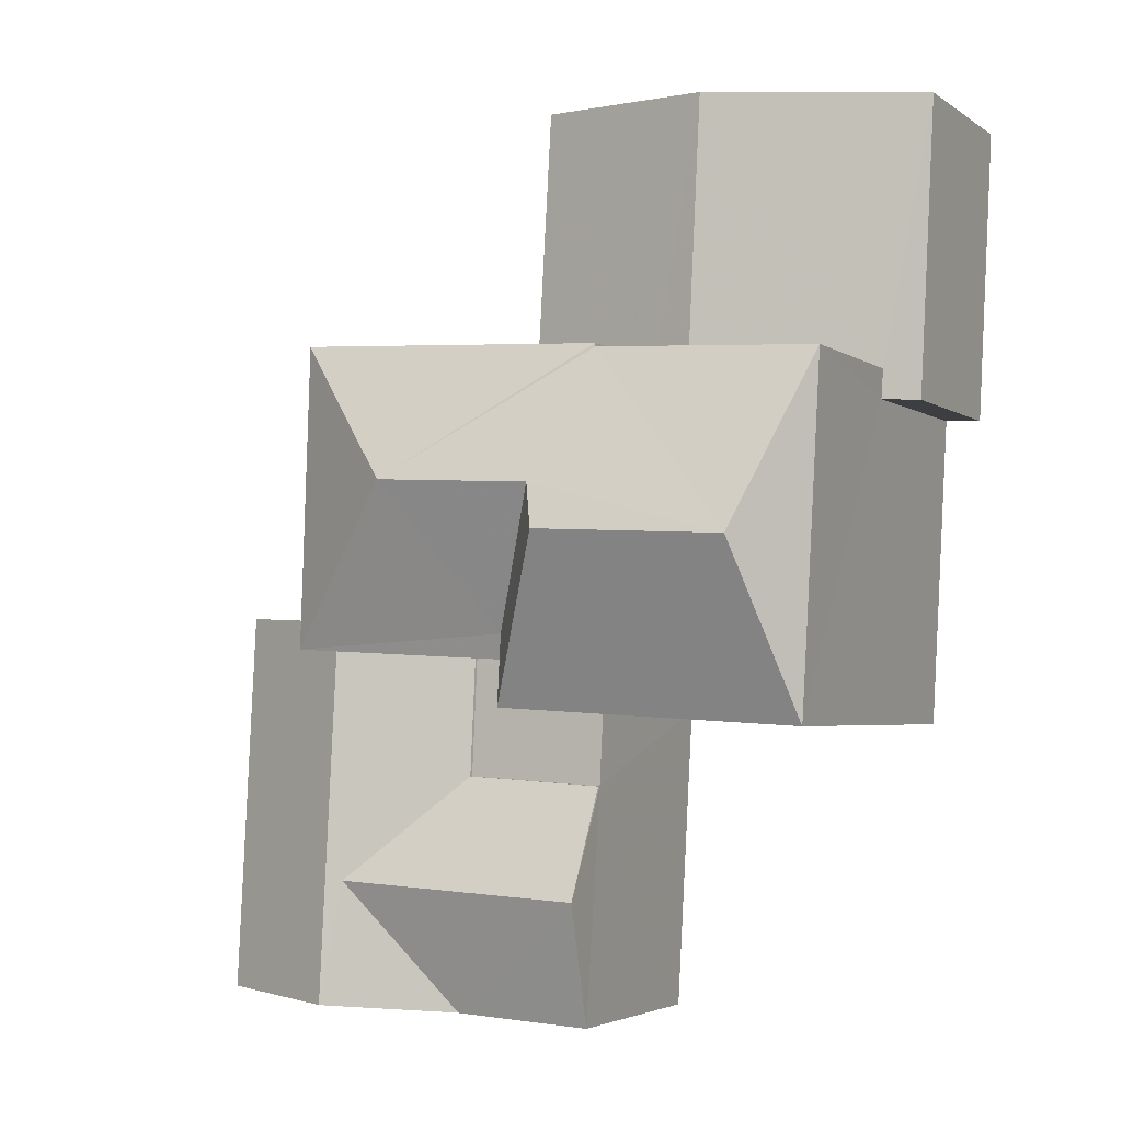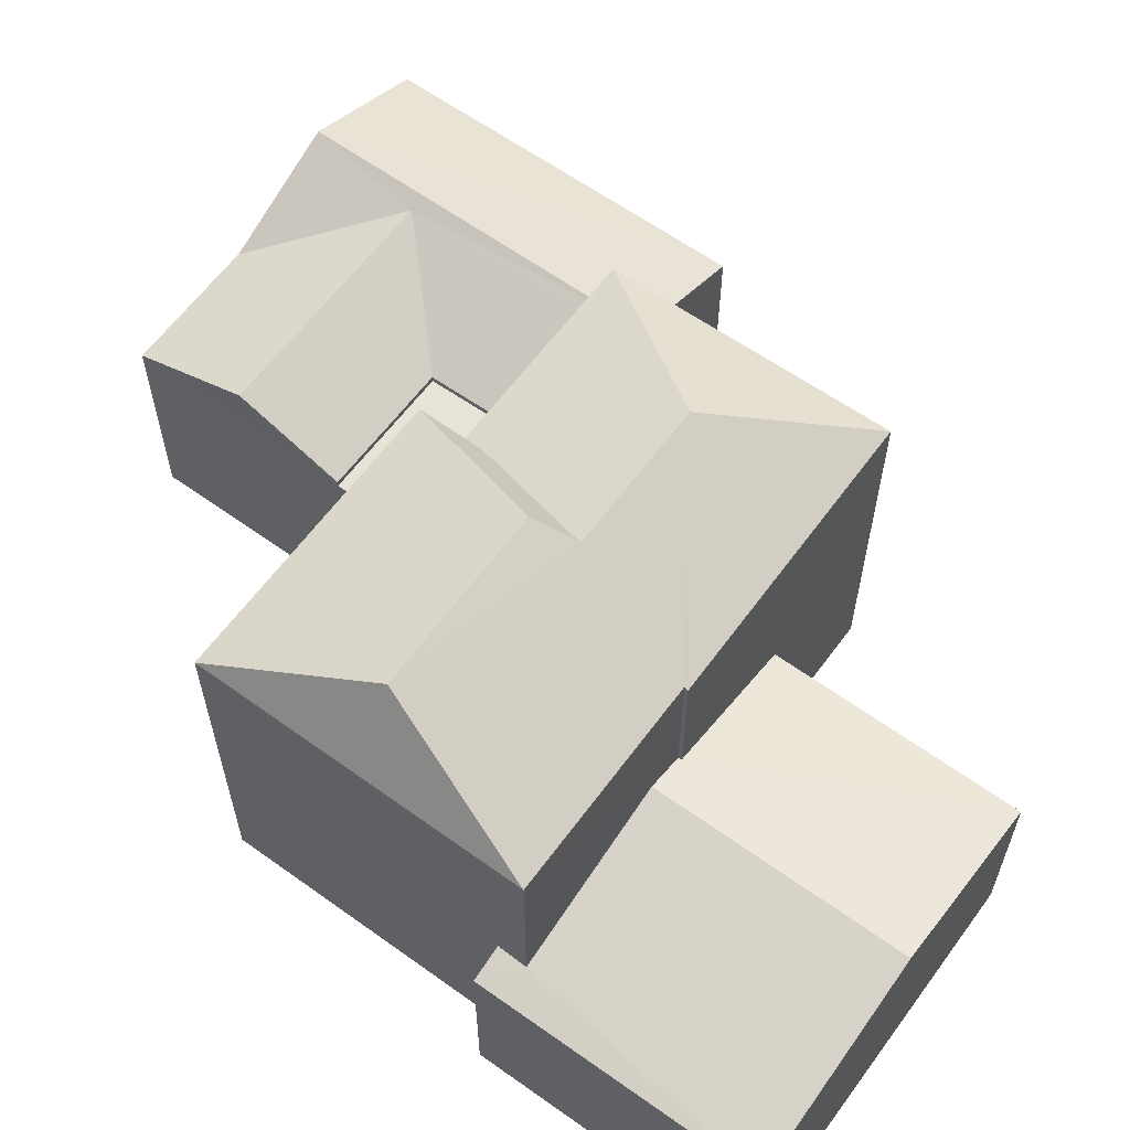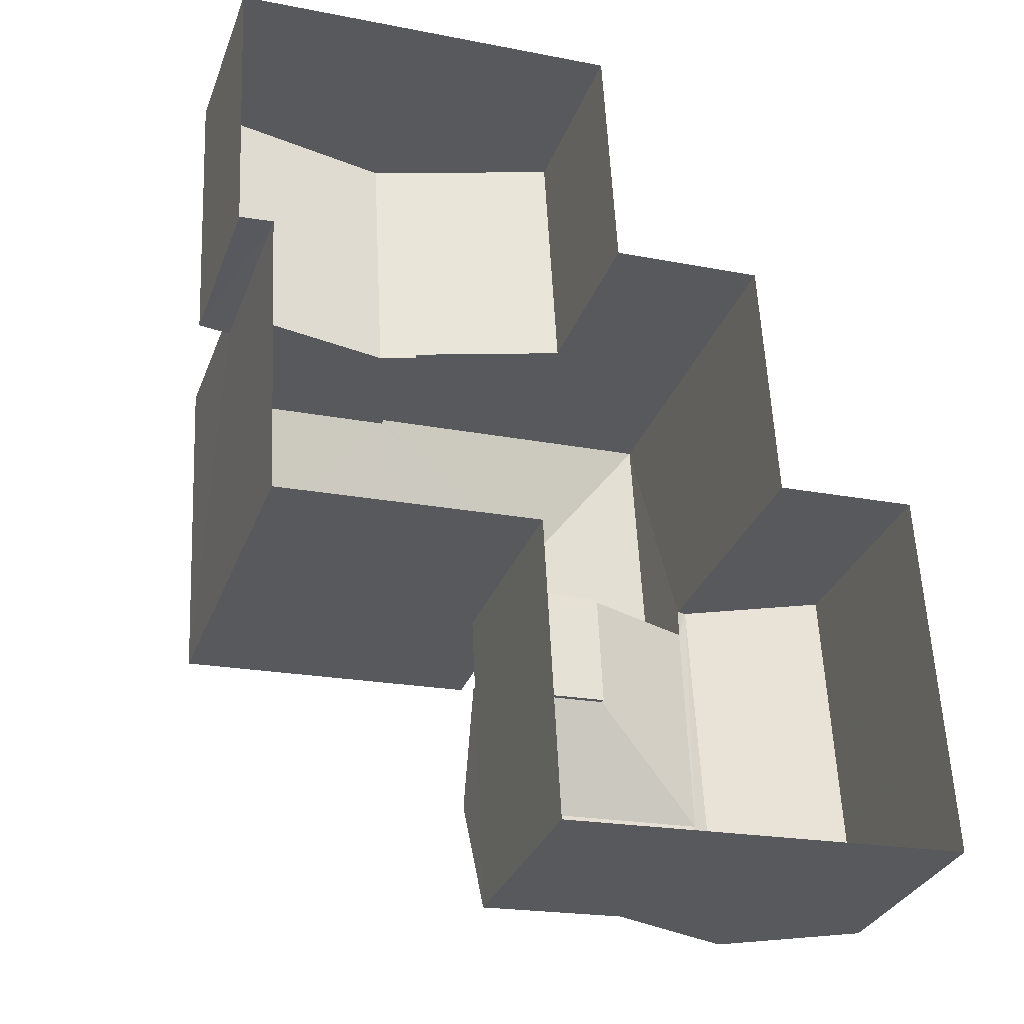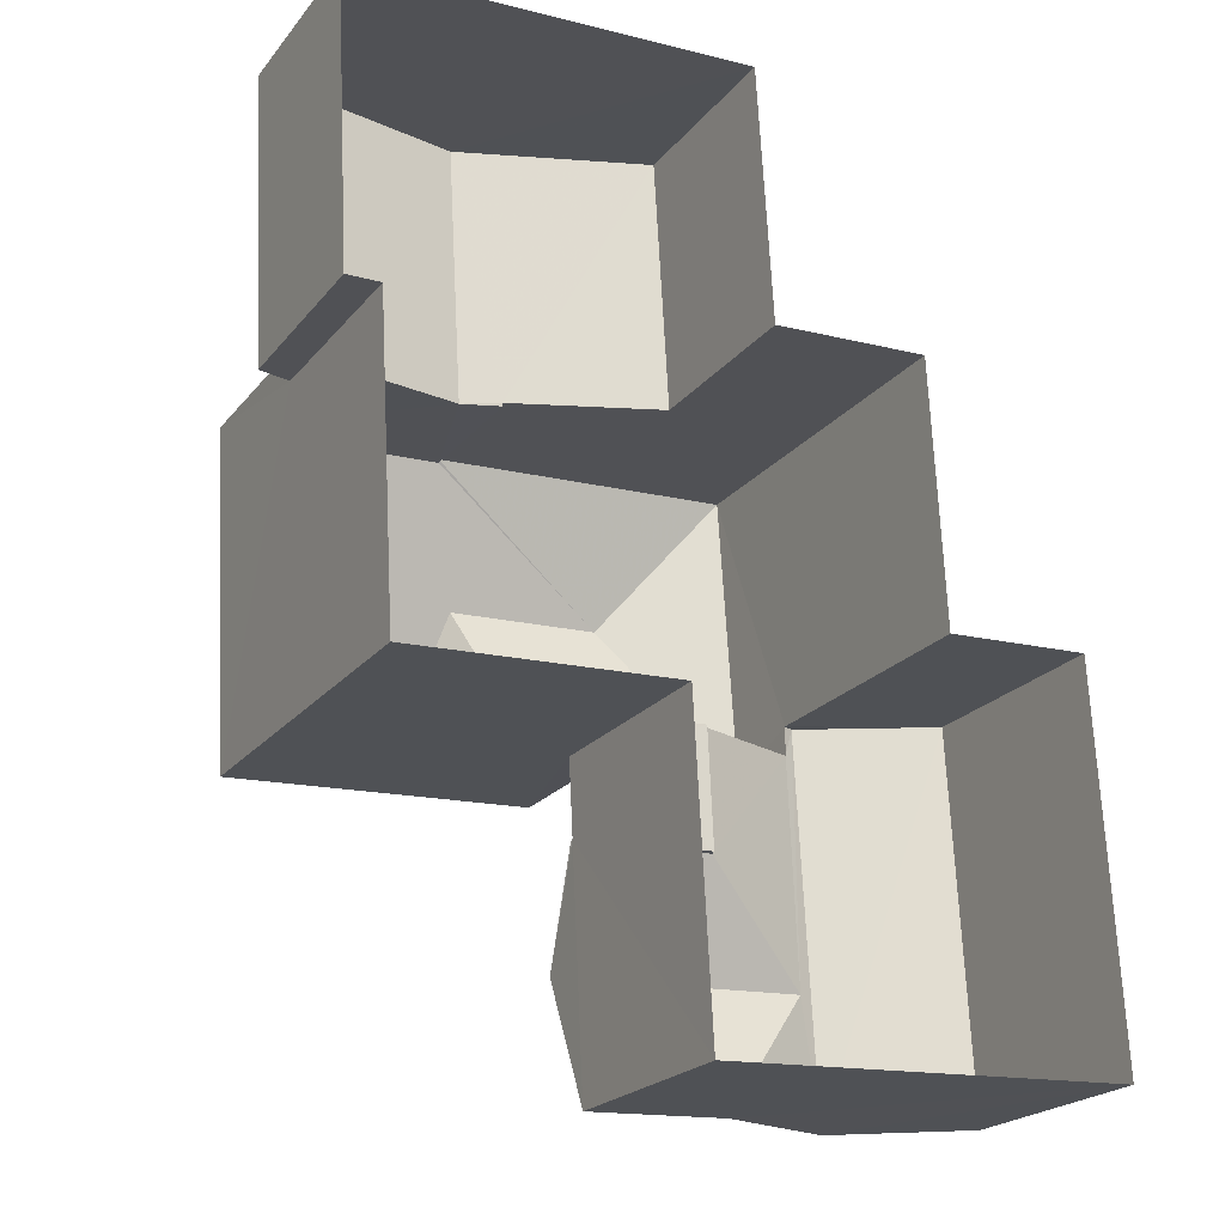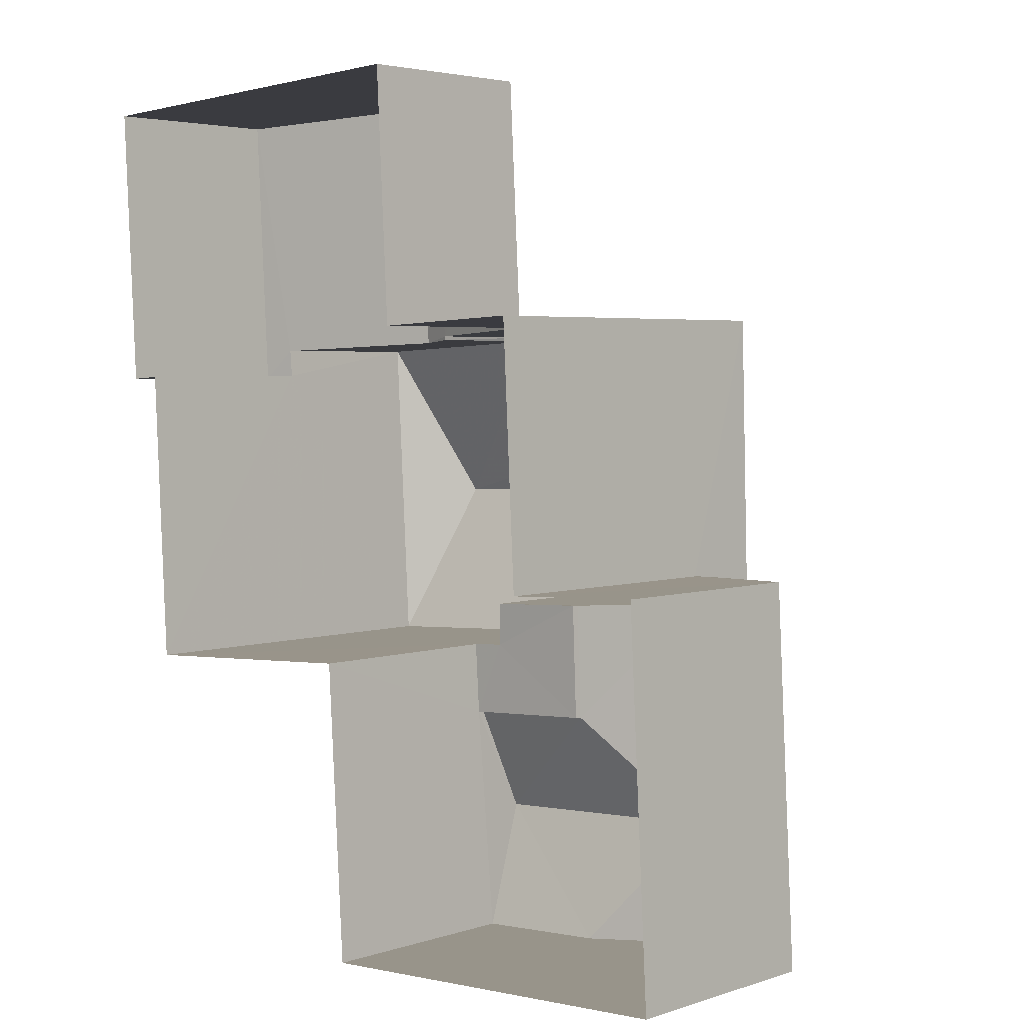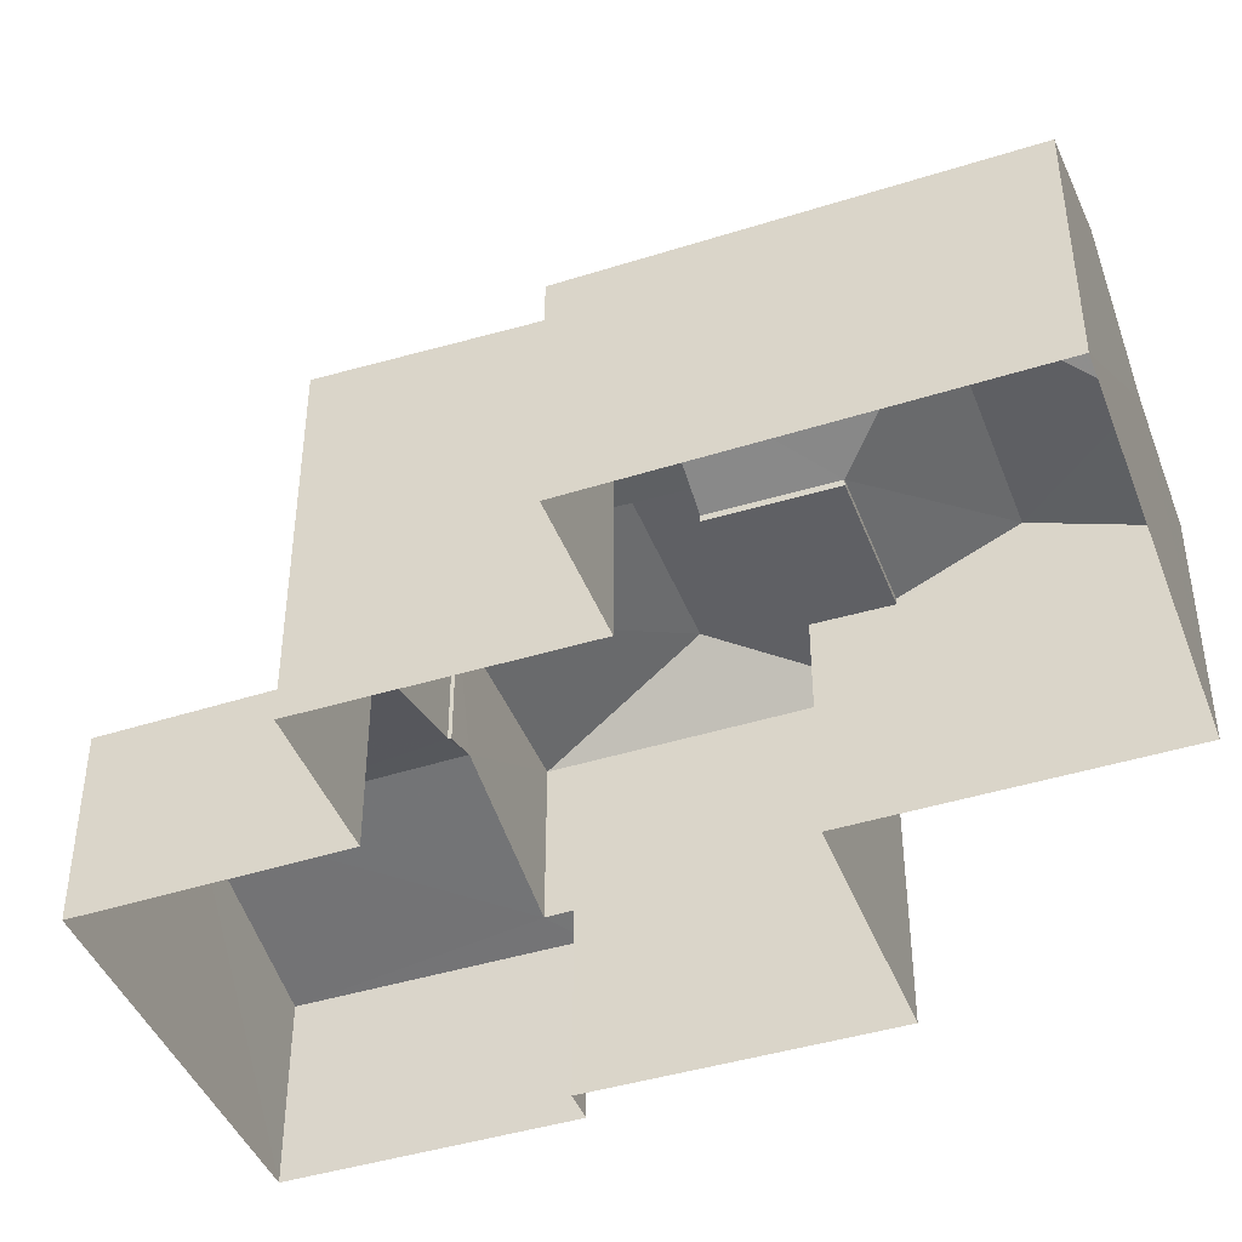
<metadata>
{"format":"obj","ext":"obj","renderer":"f3d","projection":"perspective","resolution":1024,"background":"white","views":[{"elev":-3.4,"azim":26.3,"up":"+Y"},{"elev":61.6,"azim":123.1,"up":"+Z"},{"elev":-31.3,"azim":161.4,"up":"+Y"},{"elev":-21.7,"azim":152.0,"up":"+Y"},{"elev":3.8,"azim":-137.1,"up":"+Y"},{"elev":-43.5,"azim":-72.8,"up":"+Z"}]}
</metadata>
<code>
v -3.718e+05 -1.041e+05 30.96
v -3.718e+05 -1.041e+05 30.96
v -3.718e+05 -1.041e+05 30.96
v -3.718e+05 -1.041e+05 30.96
v -3.718e+05 -1.041e+05 30.96
v -3.718e+05 -1.041e+05 30.96
v -3.718e+05 -1.041e+05 30.96
v -3.718e+05 -1.041e+05 30.96
v -3.718e+05 -1.041e+05 30.96
v -3.718e+05 -1.041e+05 30.96
v -3.718e+05 -1.041e+05 30.96
v -3.718e+05 -1.041e+05 30.96
v -3.718e+05 -1.041e+05 34.81
v -3.718e+05 -1.041e+05 35.64
v -3.718e+05 -1.041e+05 35.75
v -3.718e+05 -1.041e+05 35.75
v -3.718e+05 -1.041e+05 35.69
v -3.718e+05 -1.041e+05 35.69
v -3.718e+05 -1.041e+05 34.81
v -3.718e+05 -1.041e+05 34.81
v -3.718e+05 -1.041e+05 34.71
v -3.718e+05 -1.041e+05 34.71
v -3.718e+05 -1.041e+05 34.71
v -3.718e+05 -1.041e+05 34.71
v -3.718e+05 -1.041e+05 34.71
v -3.718e+05 -1.041e+05 34.71
v -3.718e+05 -1.041e+05 34.4
v -3.718e+05 -1.041e+05 34.25
v -3.718e+05 -1.041e+05 34.4
v -3.718e+05 -1.041e+05 34.25
v -3.718e+05 -1.041e+05 35.17
v -3.718e+05 -1.041e+05 35.17
v -3.718e+05 -1.041e+05 34.25
v -3.718e+05 -1.041e+05 34.98
v -3.718e+05 -1.041e+05 34.25
v -3.718e+05 -1.041e+05 34.98
v -3.718e+05 -1.041e+05 34.81
v -3.718e+05 -1.041e+05 34.81
v -3.718e+05 -1.041e+05 34.81
v -3.718e+05 -1.041e+05 35.64
v -3.718e+05 -1.041e+05 37.22
v -3.718e+05 -1.041e+05 37.39
v -3.718e+05 -1.041e+05 38.35
v -3.718e+05 -1.041e+05 38.35
v -3.718e+05 -1.041e+05 37.22
v -3.718e+05 -1.041e+05 34.81
v -3.718e+05 -1.041e+05 37.39
v -3.718e+05 -1.041e+05 38.66
v -3.718e+05 -1.041e+05 37.39
v -3.718e+05 -1.041e+05 38.66
v -3.718e+05 -1.041e+05 37.36
v -3.718e+05 -1.041e+05 37.39
v -3.718e+05 -1.041e+05 37.39
v -3.718e+05 -1.041e+05 37.36
f 1 2 3
f 4 1 5
f 6 7 8
f 3 6 8
f 9 5 1
f 7 10 8
f 11 9 1
f 11 8 12
f 3 11 1
f 3 8 11
f 13 14 15
f 15 14 16
f 16 17 18
f 17 14 19
f 17 19 20
f 16 14 17
f 21 22 23
f 24 23 25
f 25 23 26
f 23 22 26
f 27 28 29
f 28 30 29
f 29 31 32
f 29 30 31
f 33 34 31
f 31 34 32
f 33 35 34
f 32 34 36
f 37 38 15
f 16 37 15
f 13 39 40
f 14 13 40
f 41 42 43
f 43 42 44
f 45 42 41
f 40 46 19
f 14 40 19
f 42 47 48
f 44 42 48
f 48 47 49
f 50 48 49
f 43 51 41
f 50 49 52
f 48 50 44
f 50 52 53
f 44 53 43
f 51 43 54
f 43 53 54
f 44 50 53
f 11 12 35
f 12 51 35
f 35 54 34
f 35 51 54
f 25 3 24
f 3 25 6
f 40 39 25
f 40 25 46
f 39 6 25
f 26 20 19
f 26 22 20
f 18 51 12
f 12 8 18
f 41 51 18
f 17 41 18
f 18 8 37
f 18 37 16
f 8 10 37
f 39 13 6
f 6 13 7
f 7 15 38
f 7 13 15
f 41 17 20
f 41 20 45
f 20 21 45
f 20 22 21
f 30 5 31
f 5 9 31
f 9 33 31
f 30 4 5
f 30 28 4
f 38 10 7
f 38 37 10
f 2 27 49
f 49 27 52
f 2 1 27
f 52 27 29
f 25 19 46
f 25 26 19
f 11 33 9
f 11 35 33
f 52 32 53
f 53 32 36
f 29 32 52
f 3 2 24
f 2 49 24
f 24 47 23
f 24 49 47
f 54 53 36
f 34 54 36
f 42 45 47
f 45 23 47
f 45 21 23
f 28 27 1
f 4 28 1

</code>
